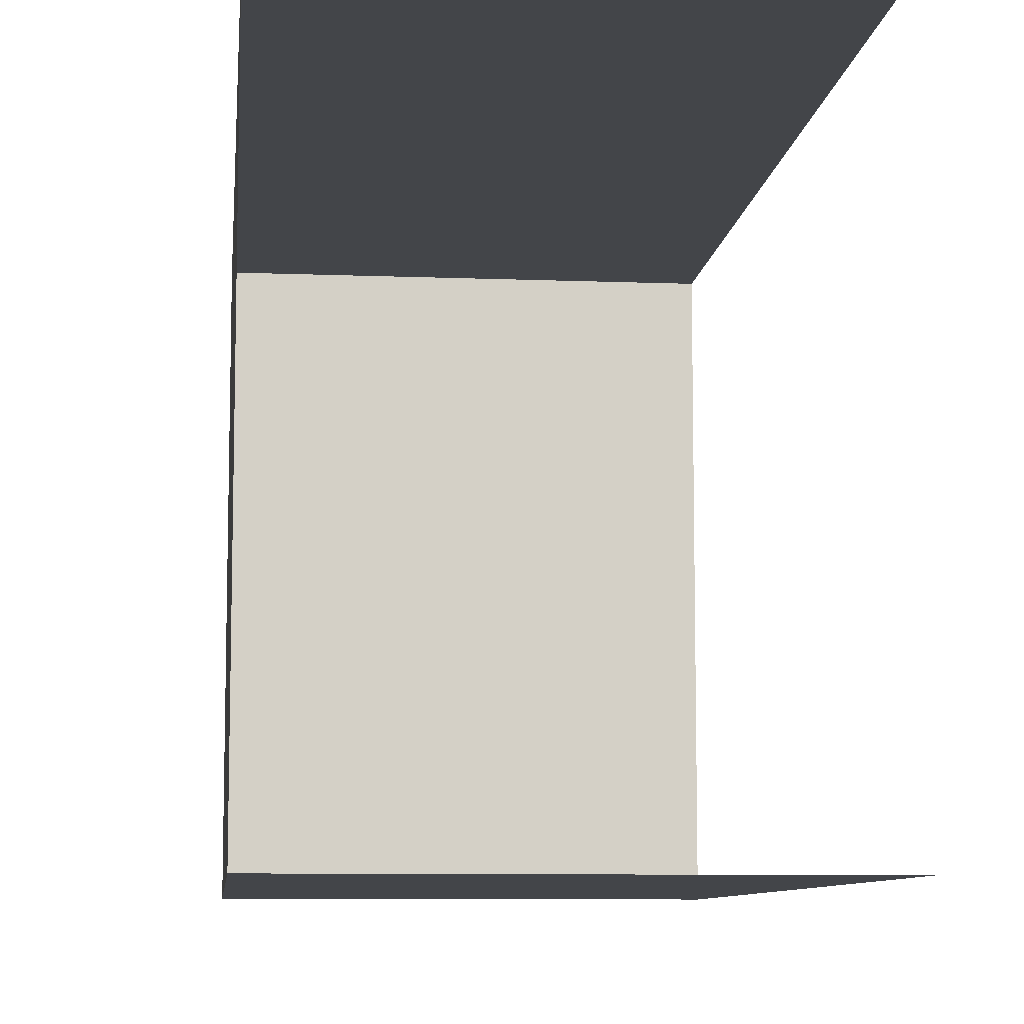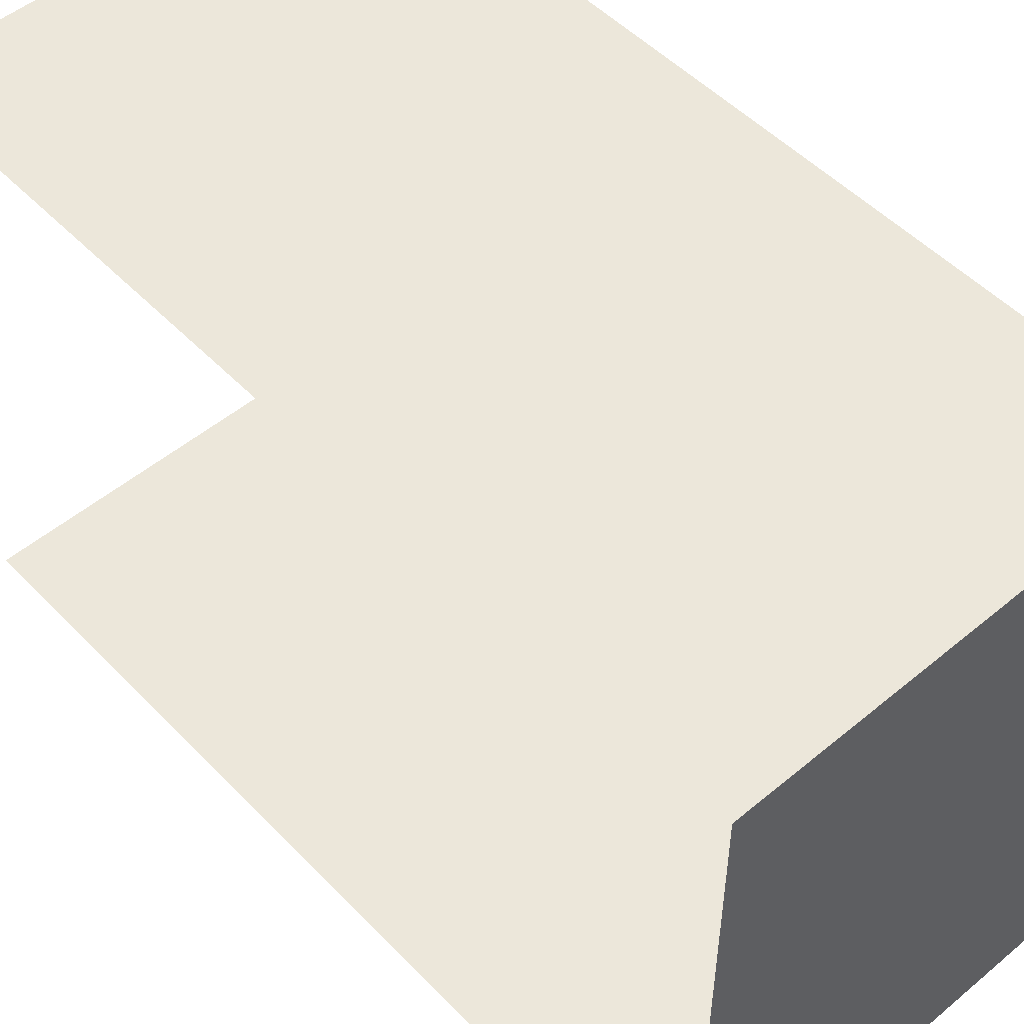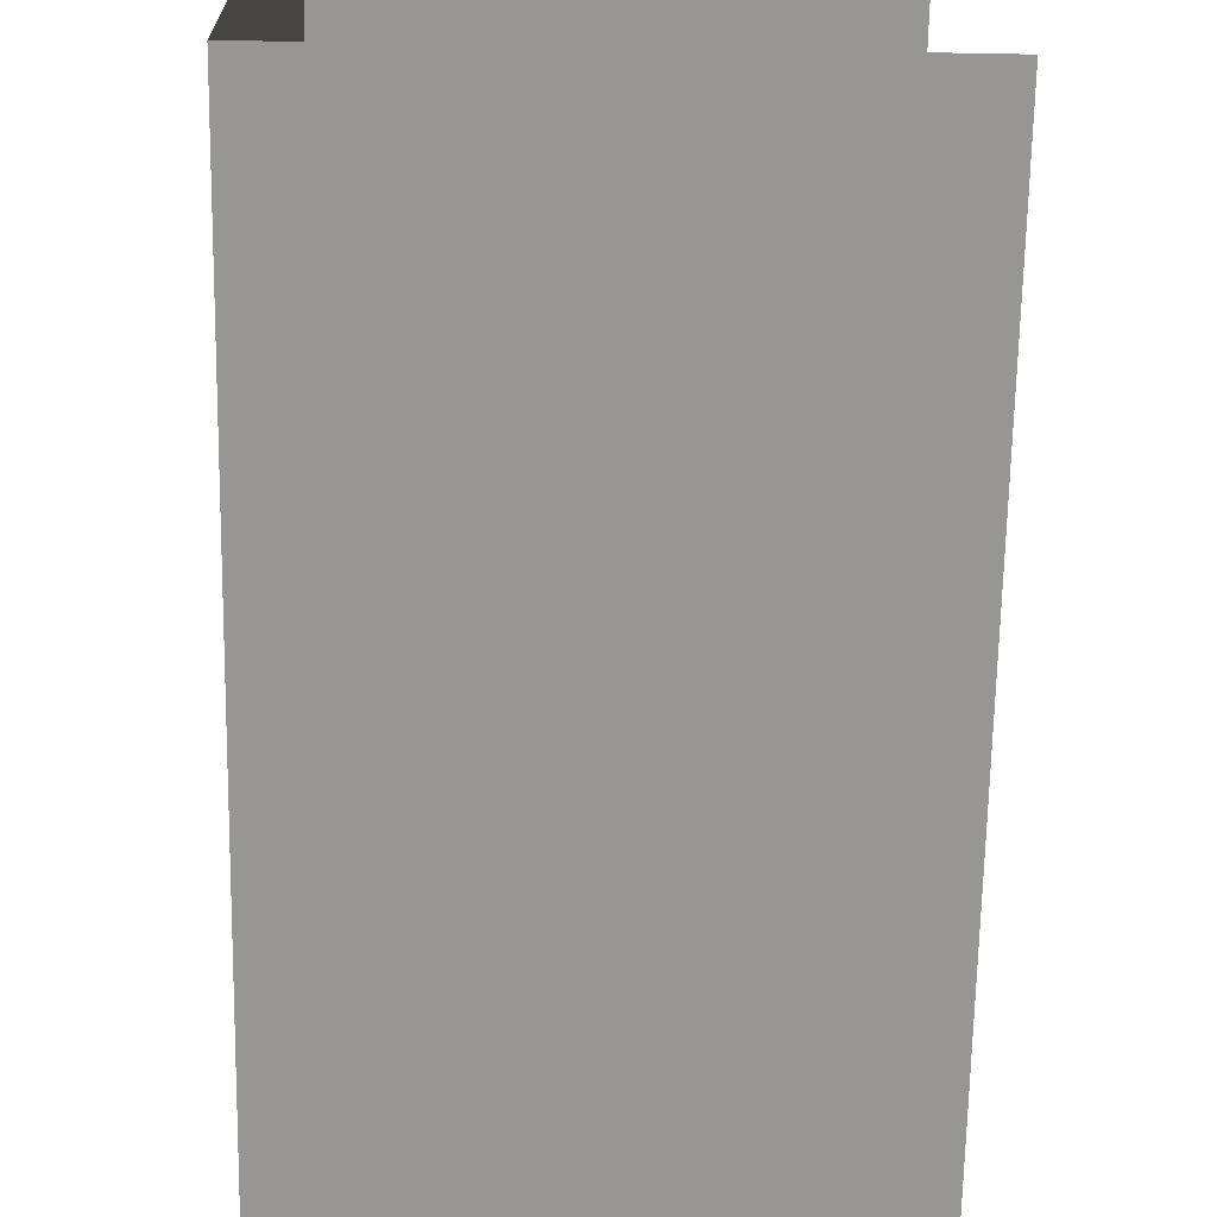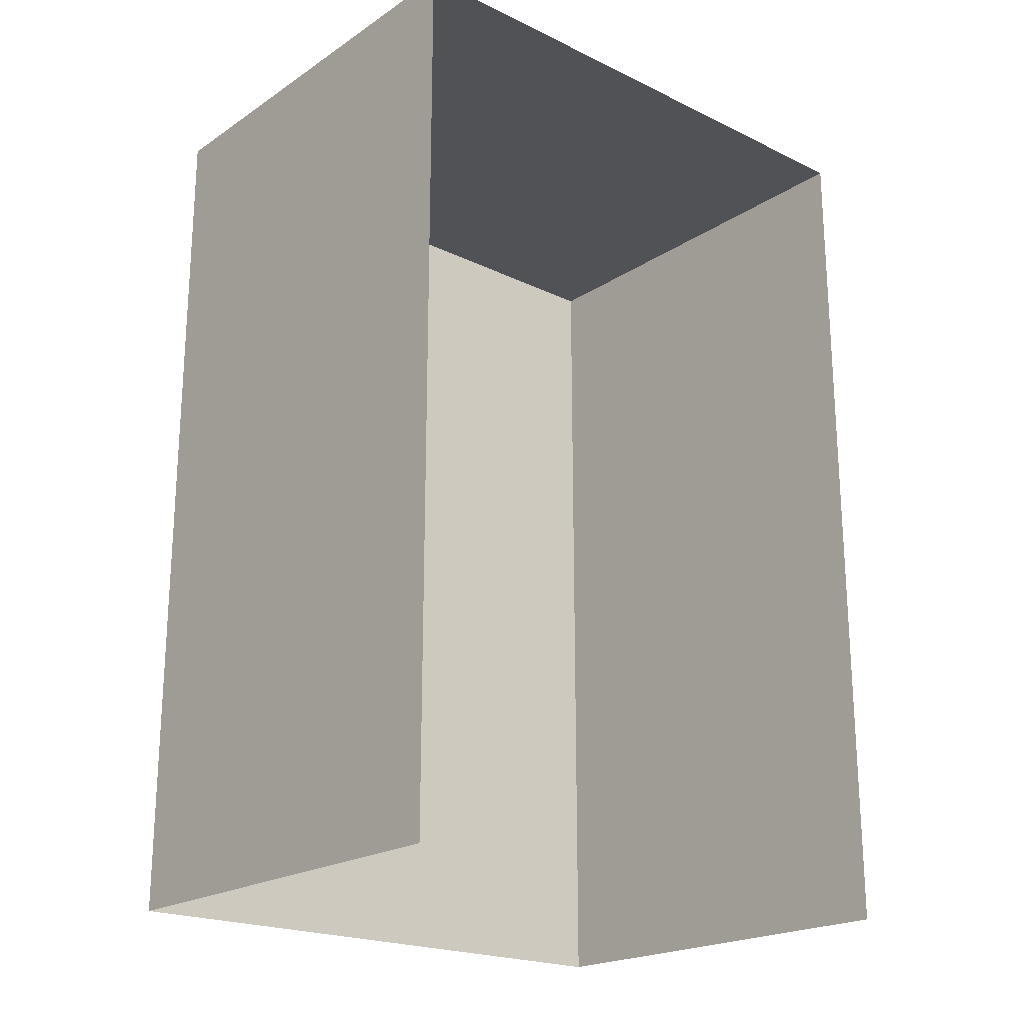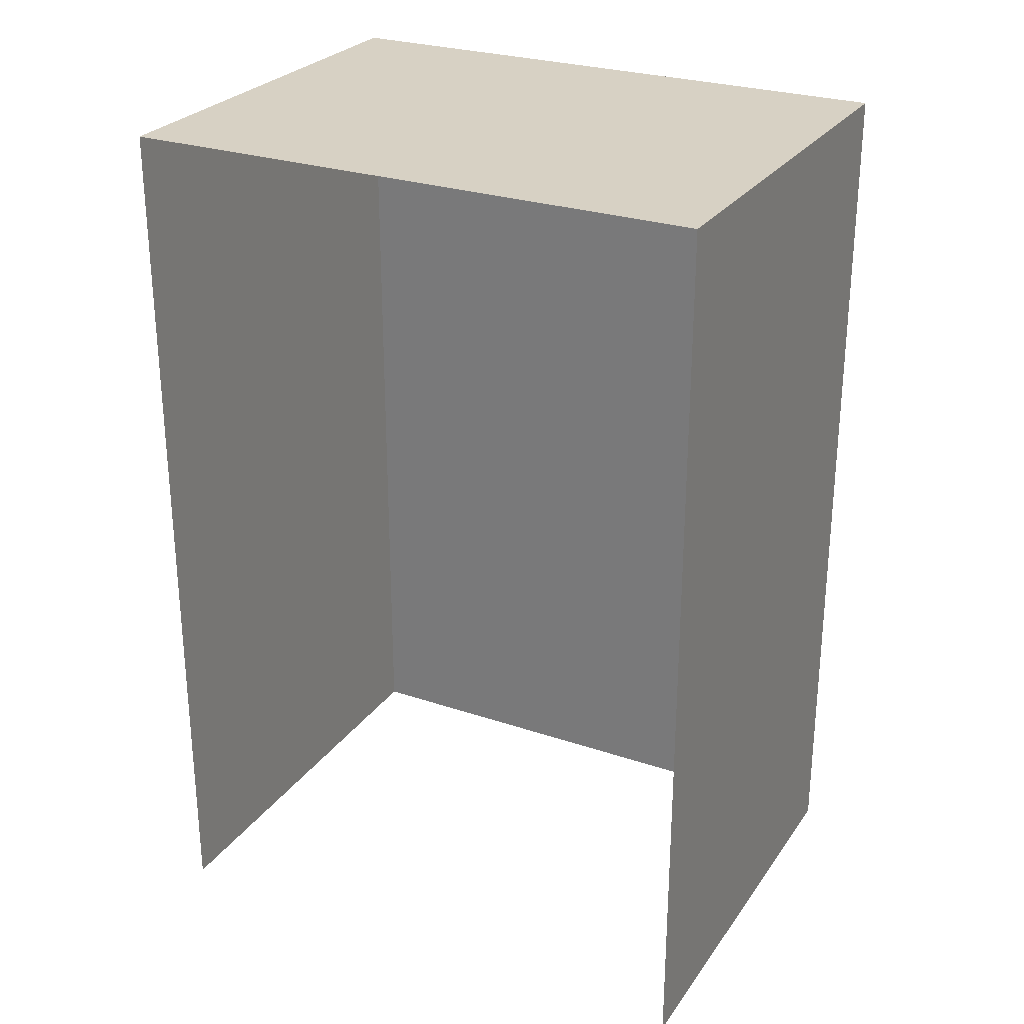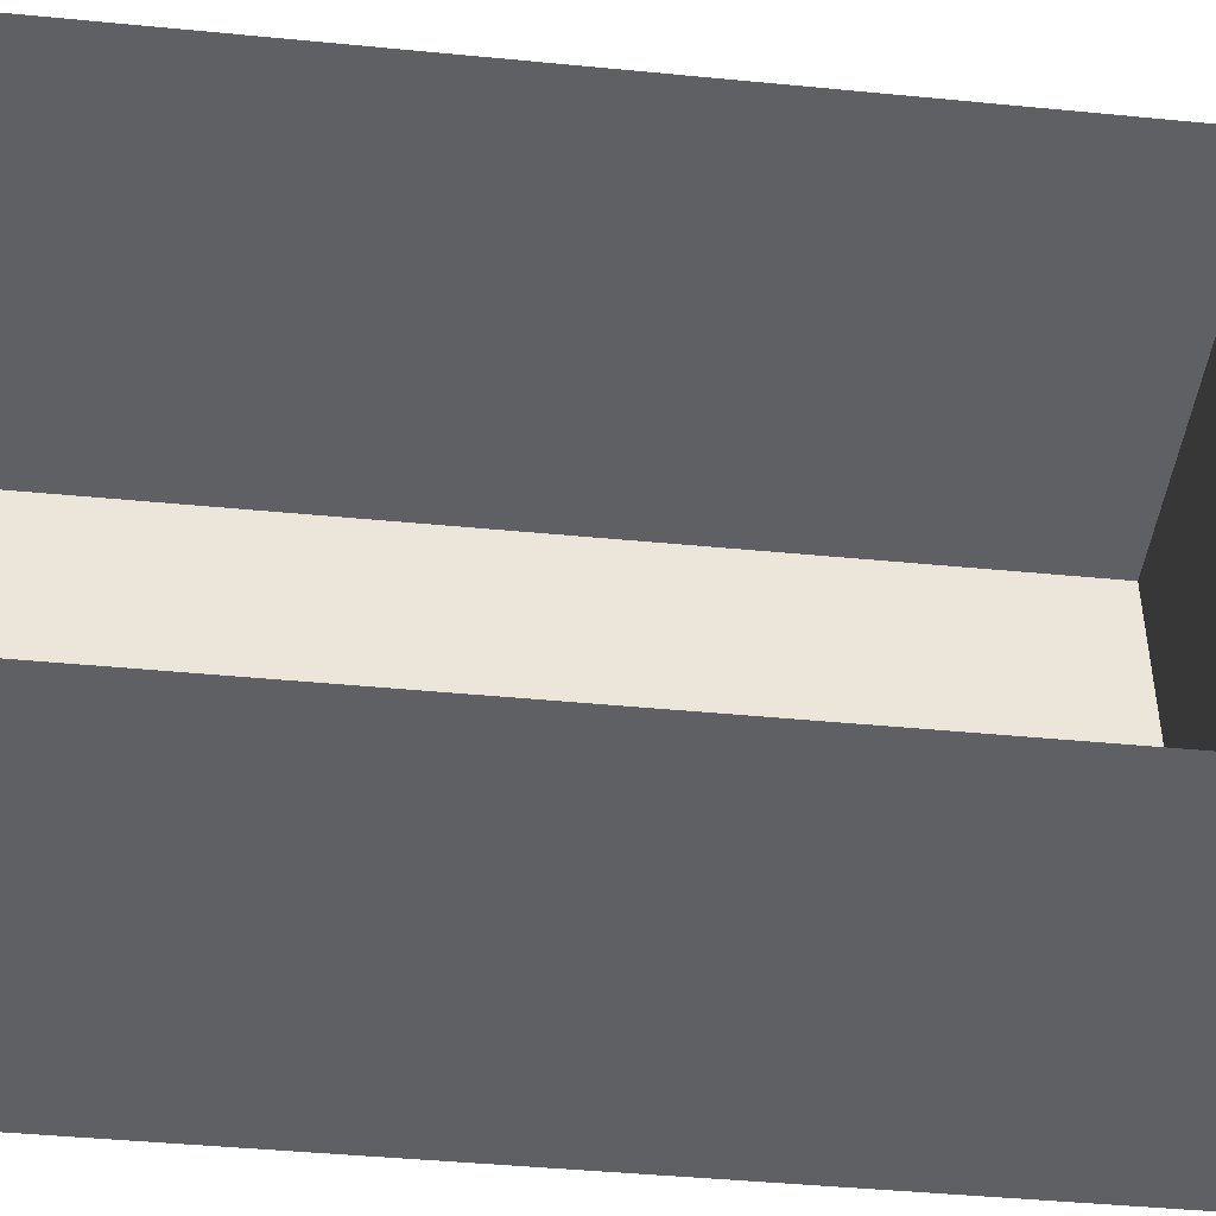
<metadata>
{"format":"obj","ext":"obj","renderer":"f3d","projection":"perspective","resolution":1024,"background":"white","views":[{"elev":-8.8,"azim":-6.0,"up":"+Z"},{"elev":51.3,"azim":137.9,"up":"+Z"},{"elev":-67.9,"azim":-1.0,"up":"+Z"},{"elev":-21.0,"azim":49.3,"up":"+Y"},{"elev":27.1,"azim":117.6,"up":"+Y"},{"elev":-44.6,"azim":83.6,"up":"+Z"}]}
</metadata>
<code>
g pb_Mesh274102
v 0 -3 0
v -6 -3 0
v 0 9 0
v -6 9 0
v -6 -3 0
v -6 -3 -8
v -6 9 0
v -6 9 -8
v -6 -3 -8
v 0 -3 -8
v -6 9 -8
v 0 9 -8
v 0 9 0
v -6 9 0
v 0 9 -8
v -6 9 -8
g pb_Mesh274102_0
g pb_Mesh274102_1
f 3 2 1
f 3 4 2
f 7 6 5
f 7 8 6
f 11 10 9
f 11 12 10
f 15 14 13
f 15 16 14

</code>
